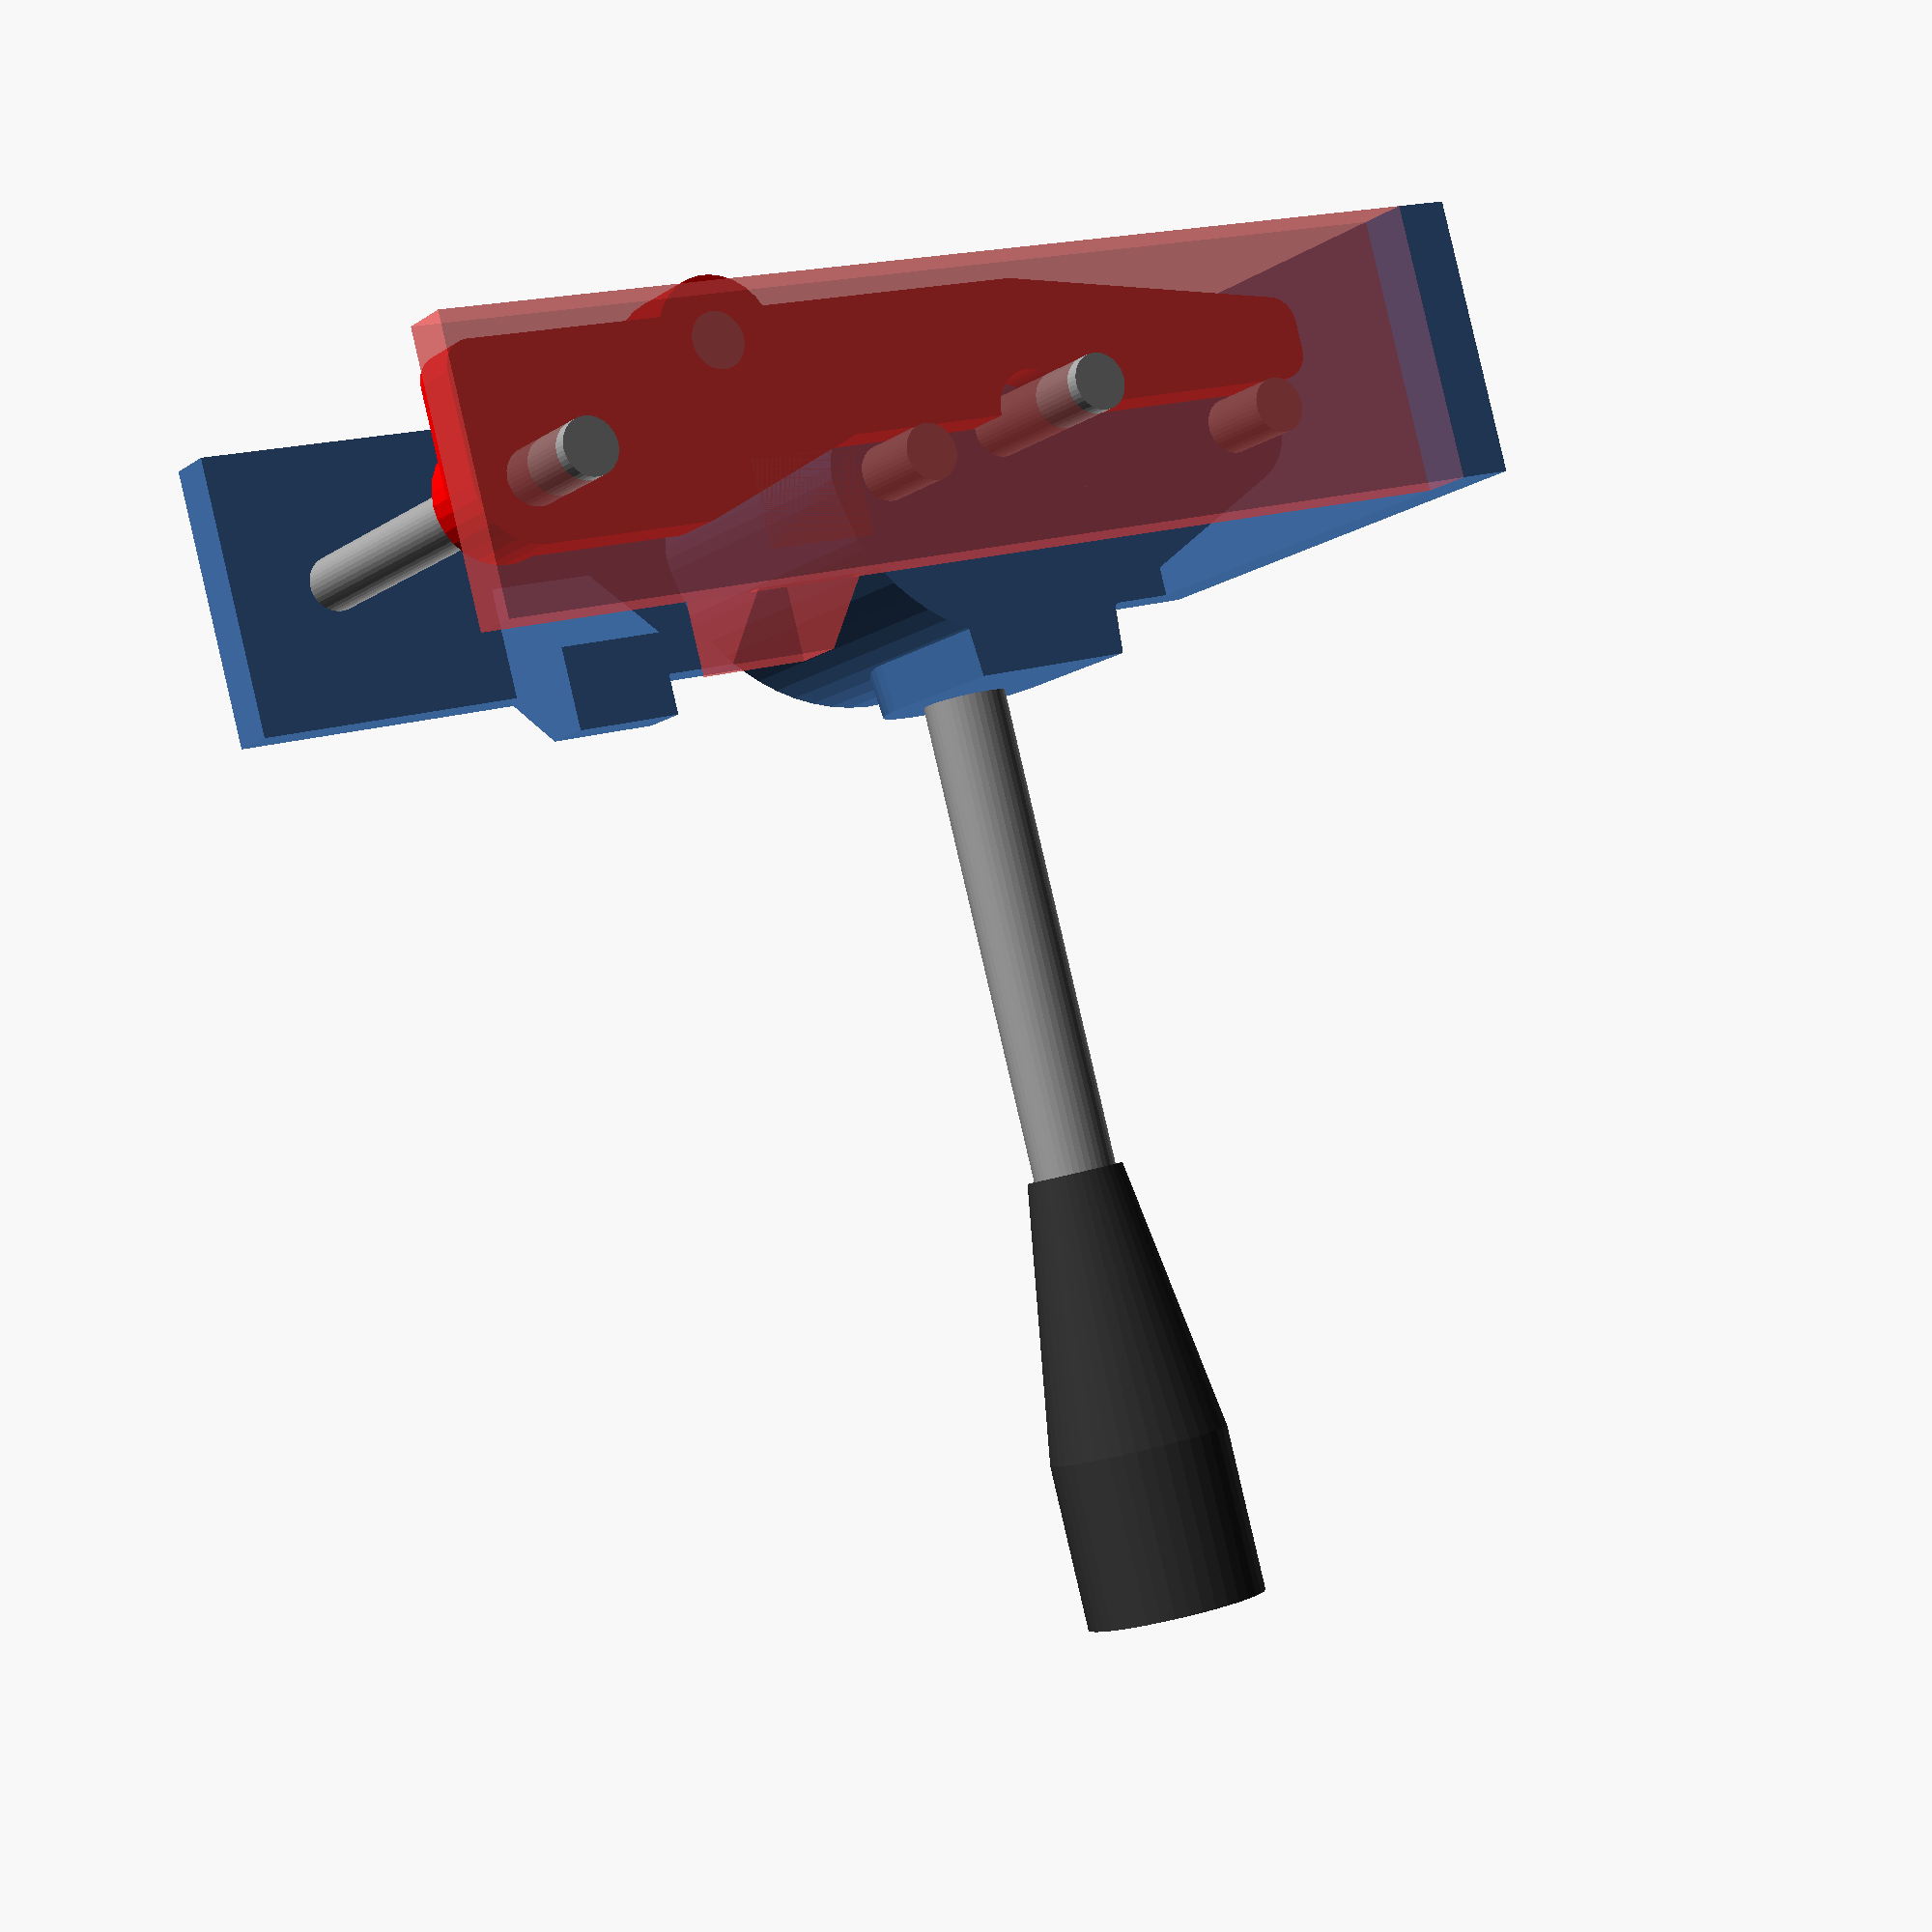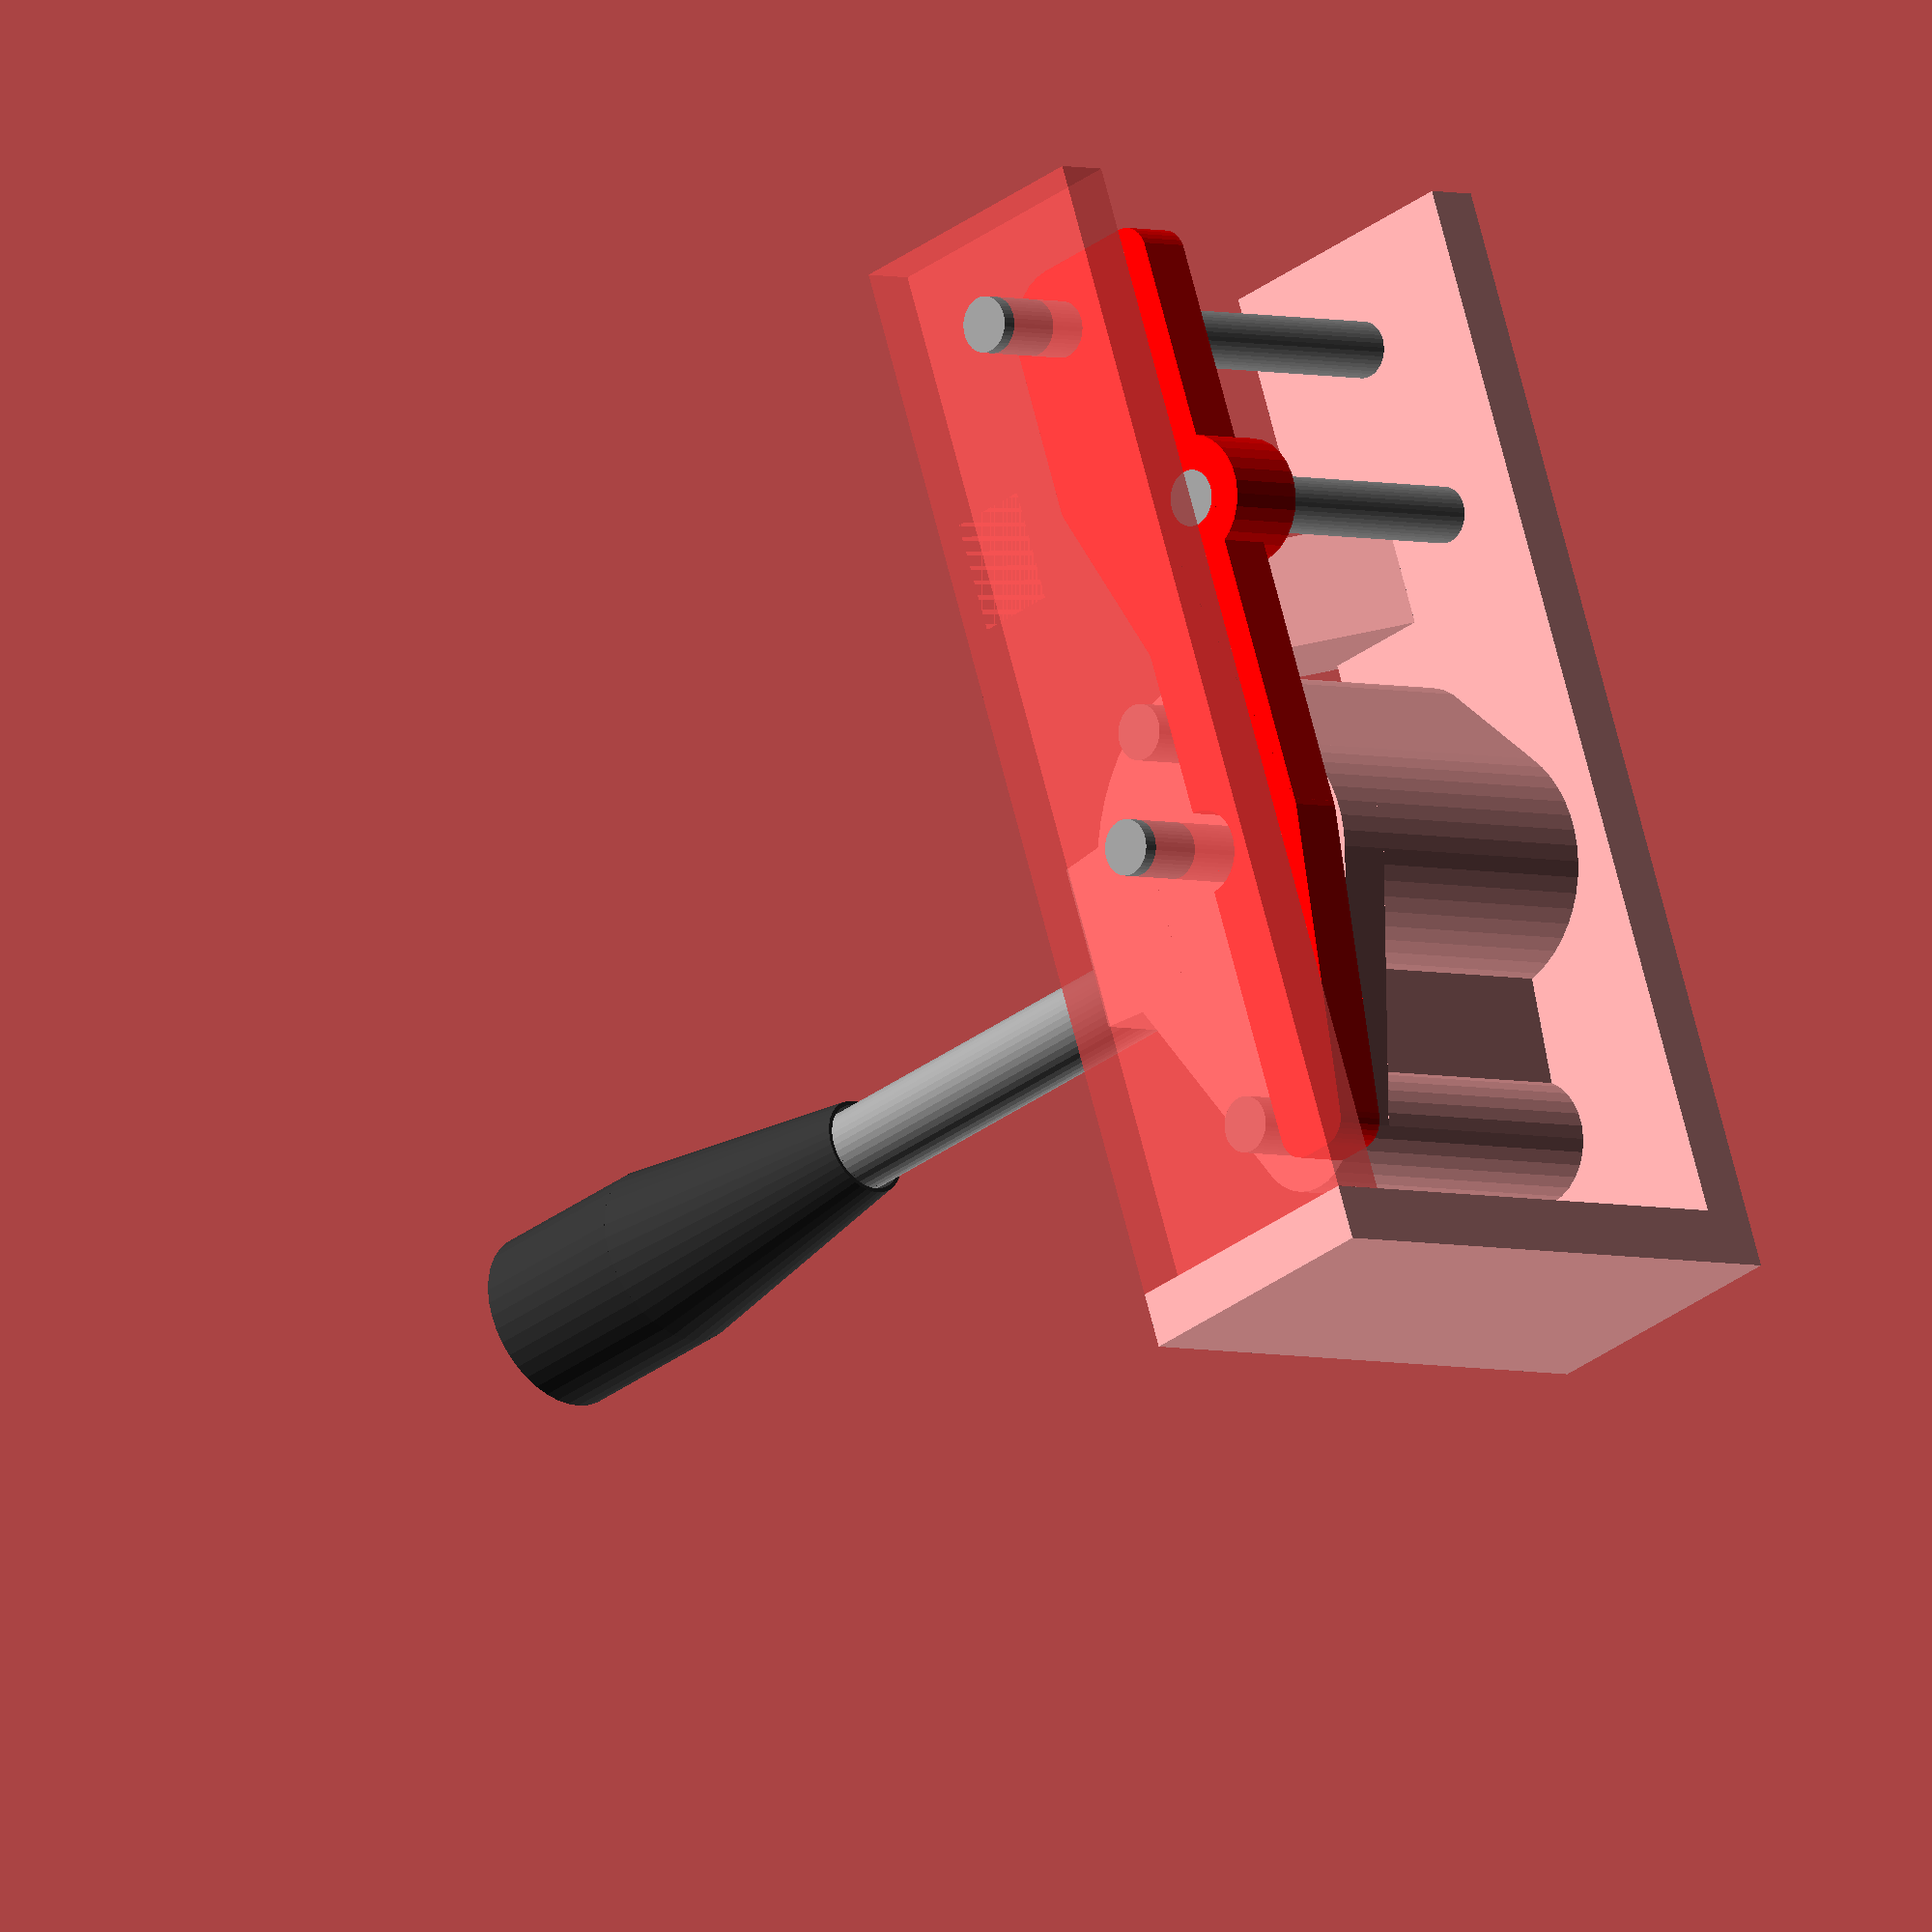
<openscad>

rkrparam0=[31,7,8,20,3.0];// 0size,1width,2spring,3axle,4scalefactor
rkrparam=concat(rkrparam0,
    [1, //5pin lift
    -rkrparam0[3]/(rkrparam0[4]+1), // 6near pin offset
    rkrparam0[3]/(rkrparam0[4]-1)]); // 7far pin offset

module rotary6(tol=0,hh=6.5) let(flatspot=1.5)
intersection() {
    cylinder(d=6+tol,h=hh,$fn=32);
    translate([flatspot,0,0])cube([6+tol,6+tol,hh*3],center=true);
}
    
module rv09()
{
    cylinder(d=6.5,h=0.5,$fn=30);
    color([.2,.2,.2]) rotary6();
    translate([-9.8/2,-6.5,-5])cube([9.8,12,5]);
    translate([0,-6.5,-3.5])
    for(x=[-2.5,0,2.5]) translate([x,0,0])
        rotate([90,0,0])
        cylinder(d=.5,h=3.5);
}

module center()
{
    da=2;
    dam=4.5;
    db=3.0;
    dbm=6;
    dp=6; // use rotary6
    hm=12;
    do=15;
    ao=20;
    dm=9;
    hh=2;
    hs=6;
    
    module cylseg(d,h) intersection() {
        rotate([0,0,45])cube([d,d,h]);
        cylinder(d=d,h=h,$fn=60);
    }
    
    module cylstick()
        translate([0,0,hs])
            rotate([-90,0,0])
            cylinder(d1=do/2,d2=dbm,h=do/2+1,$fn=40);

    module mainparts() {
    hull() {
        cylinder(d=dm,h=hm,$fn=50);
        translate([rkrparam[6],rkrparam[5]])
            cylinder(d=dam,h=hm,$fn=30);
        rotate([0,0,ao])cylseg(d=do,h=hm);
    }
    translate([rkrparam[7],rkrparam[5]])
        cylinder(d=dam,h=hm,$fn=30);
    
    hull() {for(t=[[0,0],[rkrparam[7],rkrparam[5]]])
        translate(t) cylinder(d=dam-da,h=hm);
    }
    cylstick();
    linear_extrude(height=hs) projection()cylstick();
    }

    module baseplate()
    hull() { 
        cylinder(d=dm,h=hh,$fn=50);
        translate([rkrparam[7],rkrparam[5]])
            cylinder(d=dam,h=hh,$fn=30);
        rotate([0,0,ao])cylseg(d=do,h=hh);
    }
    difference() {
        union() {mainparts(); baseplate();}
        for(t=[[0,0],[rkrparam[7],rkrparam[5]],[rkrparam[6],rkrparam[5]]])
            translate(t) cylinder(d=da,h=hm*3,center=true,$fn=30);
        translate([0,0,6.51])rotate([0,0,90])rotary6(tol=0.2);
        translate([0,dm/2,hs])
            rotate([-90,0,0]) cylinder(d=db,h=do,$fn=30);
    }
    ///translate([0,0,5.51])rotate([0,0,90])rotary6();
}


module xrocker(ssy=0)
{
    da=2.0;
    dm=4.5;
    hm=3;
    hh=2;
    wid=rkrparam[1];
    sz=rkrparam[0];
    axis=rkrparam[3];
    ssx=rkrparam[2];
            ty=wid-dm/2-da/2;
            tx=(dm-da)/2;
    difference() {
    union() {
        cylinder(d=dm,h=hm,$fn=30);
        translate([ssx,-ty+ssy]) {
            cylinder(d=dm,h=hm,$fn=30);
            translate([-dm/2,0]) cube([dm,wid-dm/2-da/2-ssy,hh]);
        }
        hull() {
            cylinder(d=dm,h=hh,$fn=30);
            for(t=[[-tx,-ty],[ssx-da,tx],[ssx,-ty],[axis,-ty]])
              translate(t)cylinder(d=da,h=hh,$fn=30);
        }
        hull()
        for(t=[[ssx,-da/2],[sz,-da/2],[axis,-ty],[sz,-da]])
           translate(t)cylinder(d=da,h=hh,$fn=30);
    //translate([0,-wid+dm/2,0])cube([sz,wid-dm/2,hh]);
    }
    for(t=[[0,0],[ssx,-ty+ssy]])
        translate(t)
            cylinder(d=da,h=hm*3,center=true,$fn=40);
    translate([axis,0,0])
        cylinder(d=dm/1.5,h=hm*3,center=true,$fn=40);
    }
}

module xmount()
{
    wall=2;
    w=30;
    ew=9;
    h=10;
    dep=21;
    module clamp()
        hull() {
            ofs=3;zofs=wall*2;
            xsz=3;
            ysz=4;
            translate([0,-ysz/2,0])cube([xsz,ysz,wall]);
            translate([ofs,-ysz/2,zofs])cube([xsz,ysz,wall]);
        }
    module upper() {
        translate([-h/2,-w/2-ew,dep-wall])cube([h,w+ew,wall]);
        translate([h/2-4,-rkrparam[3]+rkrparam[2],0])
        translate([0,0,dep])rotate([180,0,0])clamp();
    }
    module base() {
        translate([-h/2,-w/2-ew,0])cube([h,w+ew,wall]);
        translate([-h/2,w/2-.01,0])cube([h,wall,dep]);
        translate([h/2-4,-rkrparam[3]+rkrparam[2],0]) clamp();
    }
    base();
    #upper();
    
    //#translate([-h/2,-w/2-ew,0]) cube([h,w+2*ew,dep]);
    
}

//xmount();

module xcap()
{
}

module ymount()
{
}

module yrocker()
{
}

module axle(l=10)
    color([0.6,.6,.6]) cylinder(d=2,h=l,$fn=40);
module stick()
    color([0.6,.6,.6]) cylinder(d=3,h=35,$fn=40);

module stickcap()
color([0.2,.2,.2]) difference() {
    union() {
    cylinder(d1=3.5,d2=6.5,h=10.01,$fn=40);
    translate([0,0,10])cylinder(d=6.5,h=6,$fn=40);
    }
    cylinder(d=3.2,h=15*2,center=true,$fn=50);
}

module assembly_stk(a2=0)
{
    translate([-6,0,0])
        rotate([90,0,90])center();
    translate([0,0,6]) {
        stick();
        translate([0,0,35-15])stickcap();
        }
    
    translate([-6-6.5,0,0])
        rotate([0,90,0])axle(13);
    translate([-6-3,rkrparam[6],rkrparam[5]])
        rotate([0,90,0])axle(15);
    translate([-6-3,rkrparam[7],rkrparam[5]])
        rotate([0,90,0])axle(15);

    
    rotate([-a2,0,0])translate([-8.5,-rkrparam[3],0])
    rotate([90,0,90])
    rotate([0,0,-abs(a2/rkrparam[4])]) {
        color("red")xrocker();
        translate([0,0,-4])axle(22);
        translate([rkrparam[2],-(rkrparam[1]-4.5/2)+rkrparam[5],0])
            axle(13);
    }
}

module assembly_x(a1=0) {
    rotate([a1,0,0]) assembly_stk(a1);
    translate([9,0,0]) rotate([0,-90,0])xmount();
}

//assembly_x();

module rockertest()
{
    a=30*sin($t*360);
    assembly_x(a);
}

rockertest();

</openscad>
<views>
elev=272.4 azim=122.5 roll=346.9 proj=p view=solid
elev=31.7 azim=200.0 roll=136.9 proj=o view=wireframe
</views>
